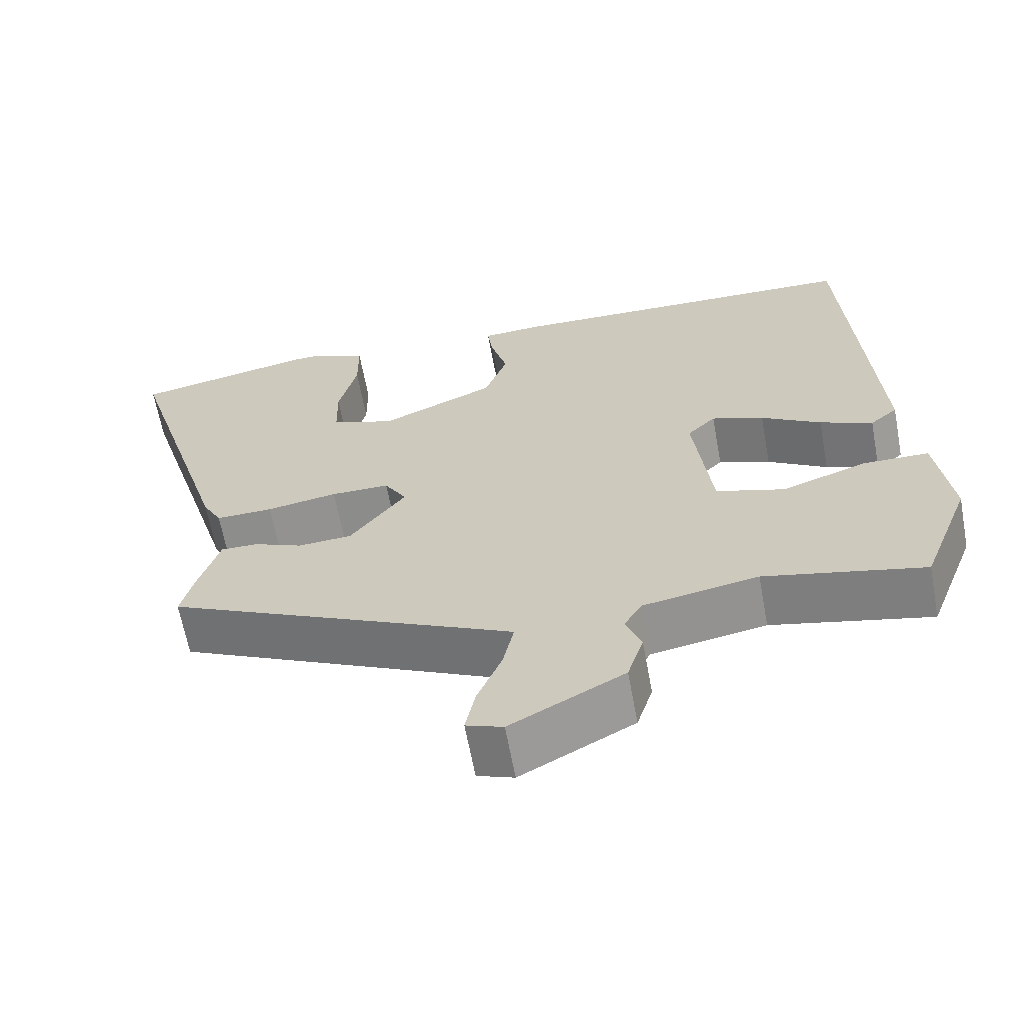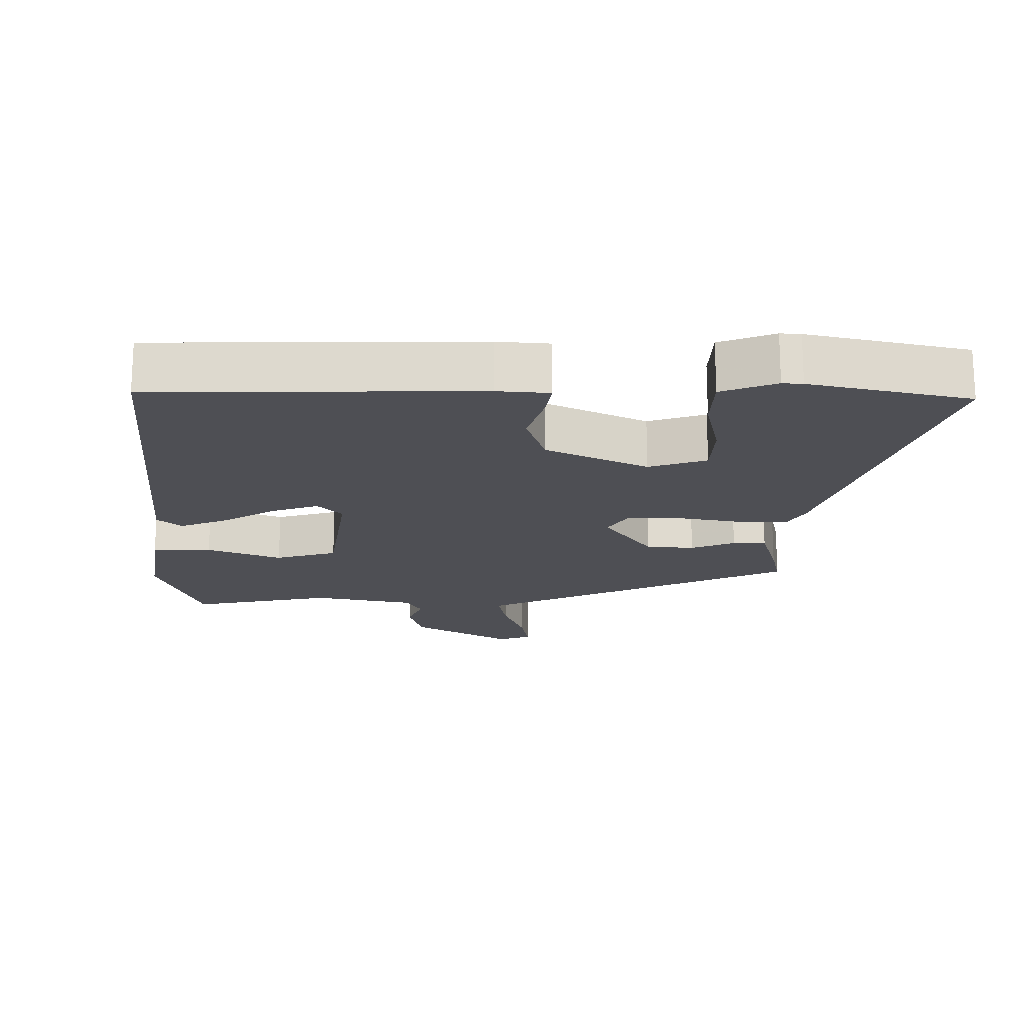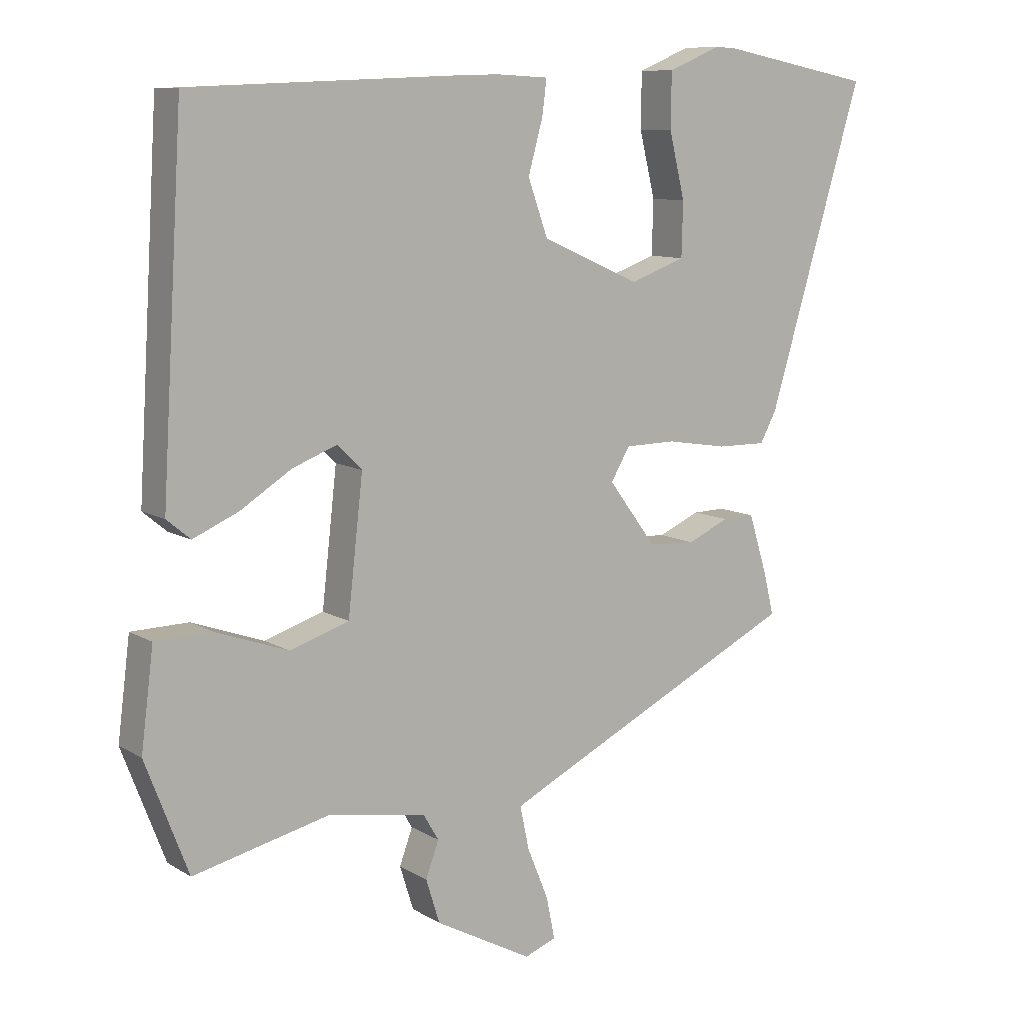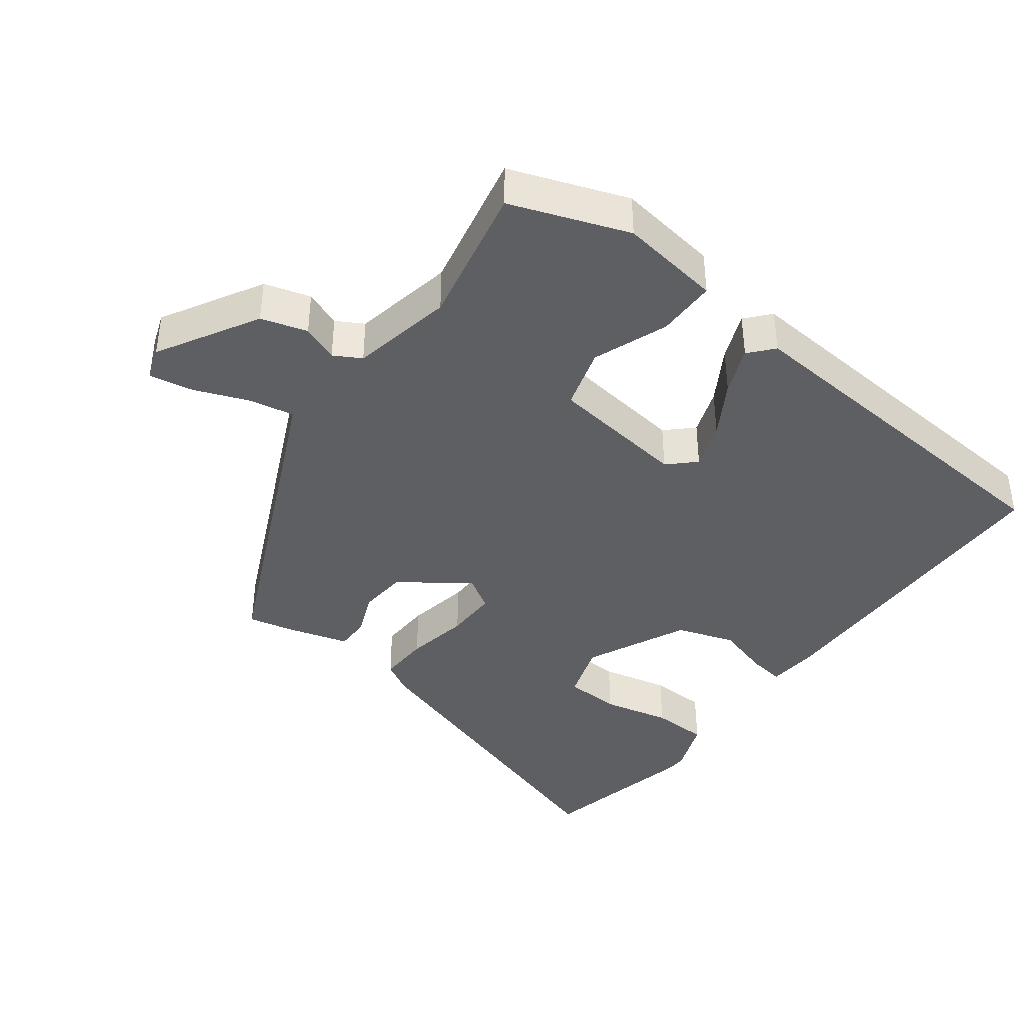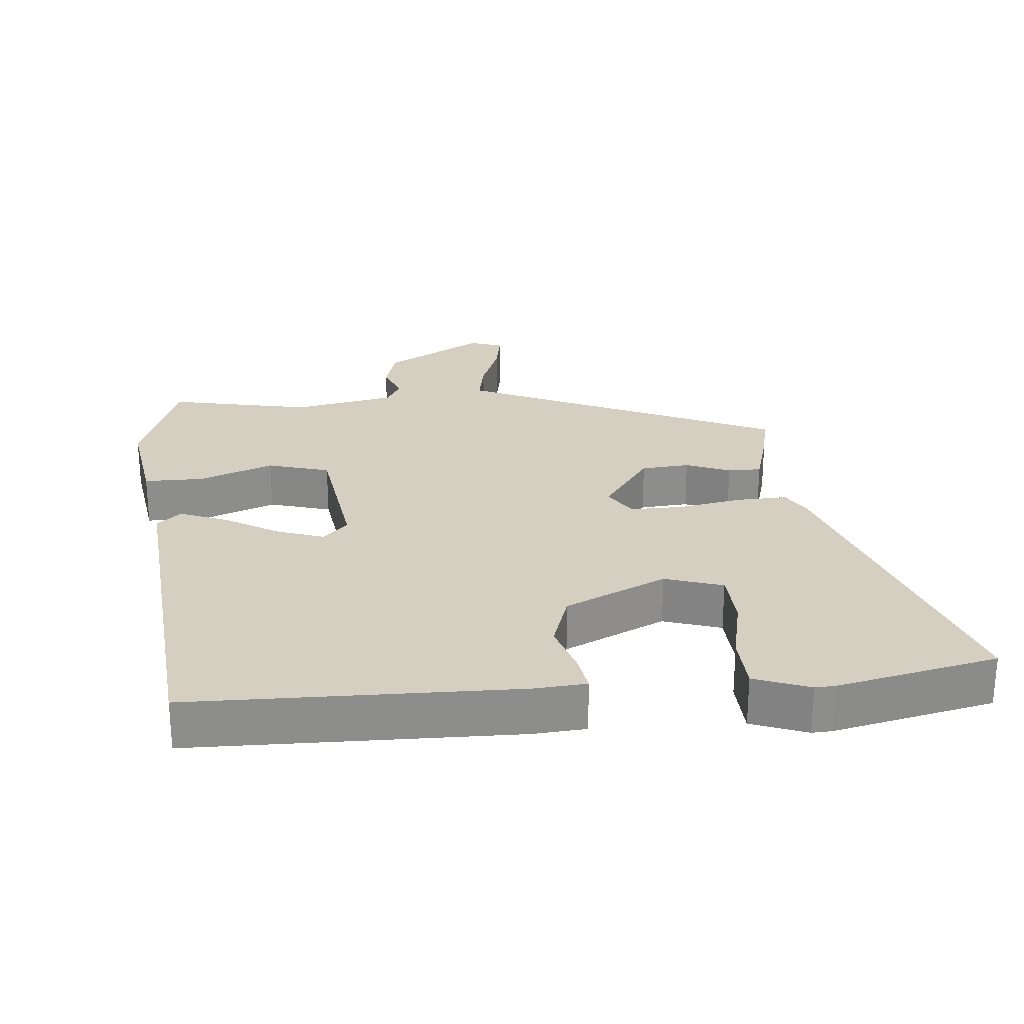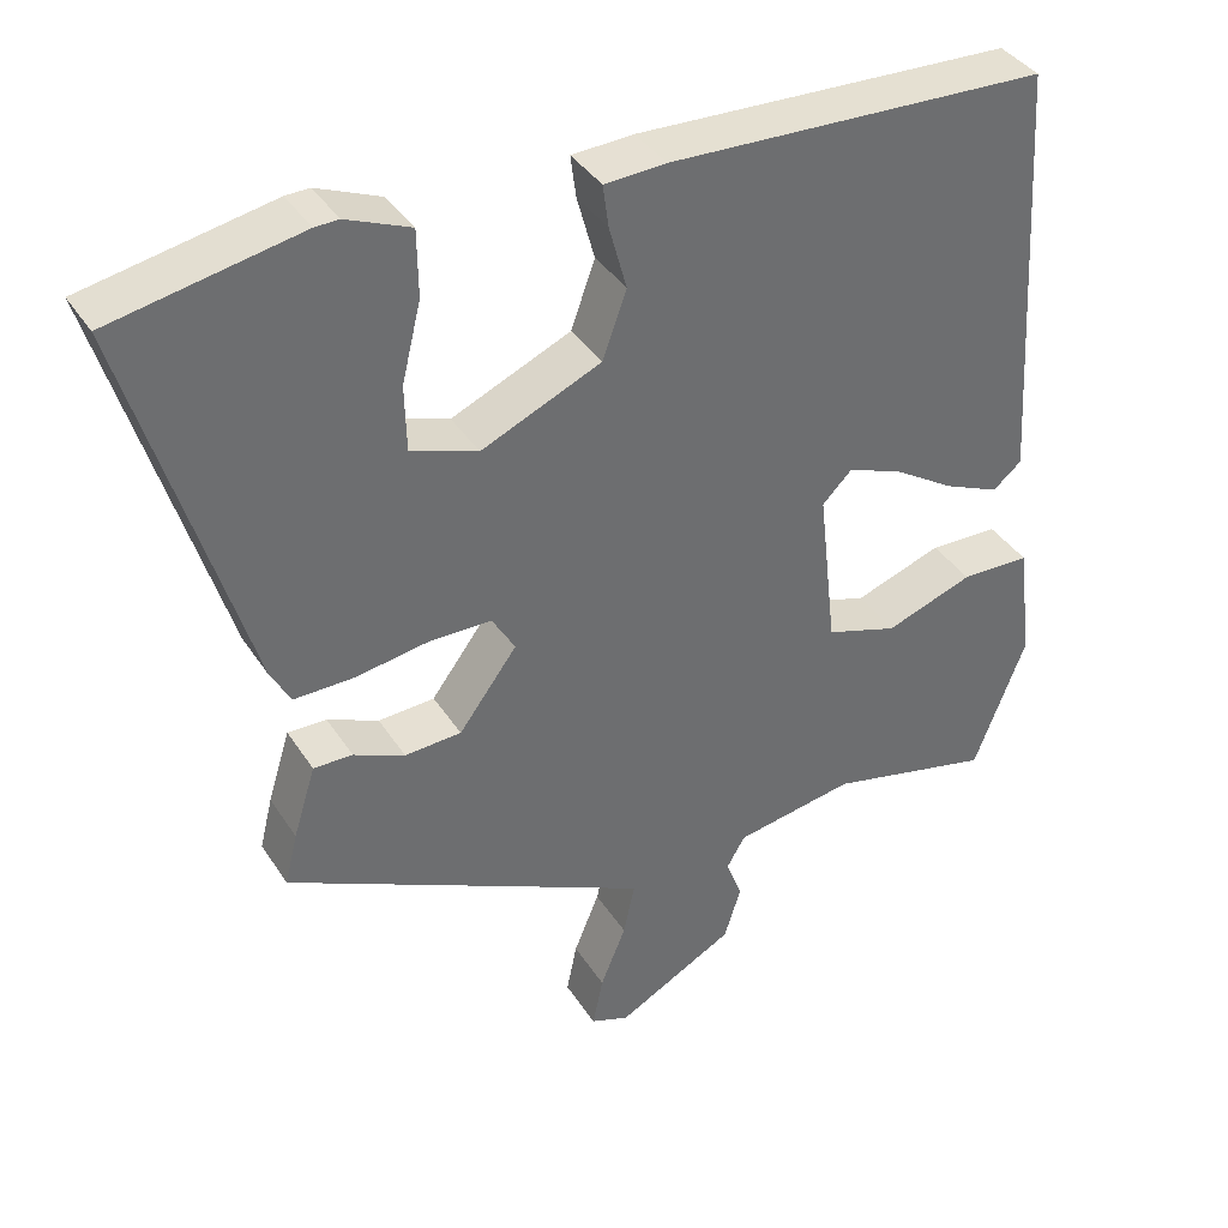
<metadata>
{"format":"obj","ext":"obj","renderer":"f3d","projection":"perspective","resolution":1024,"background":"white","views":[{"elev":-64.3,"azim":-169.5,"up":"+Z"},{"elev":-18.4,"azim":-1.9,"up":"+Y"},{"elev":9.8,"azim":-33.9,"up":"+Z"},{"elev":-40.1,"azim":-128.1,"up":"+Y"},{"elev":25.9,"azim":-6.6,"up":"+Y"},{"elev":38.3,"azim":150.7,"up":"+Z"}]}
</metadata>
<code>
v 0.403 0.07 0.519
v 0.638 0.07 0.473
v 0.493 0.07 -0.01
v 0.468 0.07 -0.056
v 0.393 0.07 -0.055
v 0.3 0.07 -0.04
v 0.223 0.07 -0.041
v 0.194 0.07 -0.09
v 0.267 0.07 -0.188
v 0.338 0.07 -0.192
v 0.402 0.07 -0.164
v 0.451 0.07 -0.163
v 0.479 0.07 -0.253
v 0.495 0.07 -0.318
v 0.081 0.07 -0.52
v 0.037 0.07 -0.542
v 0.051 0.07 -0.608
v 0.083 0.07 -0.686
v 0.096 0.07 -0.75
v 0.048 0.07 -0.768
v -0.1 0.07 -0.688
v -0.121 0.07 -0.621
v -0.101 0.07 -0.567
v -0.124 0.07 -0.528
v -0.274 0.07 -0.502
v -0.481 0.07 -0.55
v -0.546 0.07 -0.38
v -0.527 0.07 -0.231
v -0.44 0.07 -0.229
v -0.33 0.07 -0.268
v -0.24 0.07 -0.239
v -0.217 0.07 -0.037
v -0.254 0.07 0
v -0.322 0.07 -0.026
v -0.4 0.07 -0.075
v -0.469 0.07 -0.105
v -0.505 0.07 -0.075
v -0.472 0.07 0.461
v 0.002 0.07 0.48
v 0.079 0.07 0.476
v 0.072 0.07 0.423
v 0.05 0.07 0.343
v 0.08 0.07 0.259
v 0.23 0.07 0.193
v 0.314 0.07 0.223
v 0.316 0.07 0.305
v 0.292 0.07 0.404
v 0.293 0.07 0.487
v 0.373 0.07 0.52
v 0.403 0 0.519
v 0.638 0 0.473
v 0.493 0 -0.01
v 0.468 0 -0.056
v 0.393 0 -0.055
v 0.3 0 -0.04
v 0.223 0 -0.041
v 0.194 0 -0.09
v 0.267 0 -0.188
v 0.338 0 -0.192
v 0.402 0 -0.164
v 0.451 0 -0.163
v 0.479 0 -0.253
v 0.495 0 -0.318
v 0.081 0 -0.52
v 0.037 0 -0.542
v 0.051 0 -0.608
v 0.083 0 -0.686
v 0.096 0 -0.75
v 0.048 0 -0.768
v -0.1 0 -0.688
v -0.121 0 -0.621
v -0.101 0 -0.567
v -0.124 0 -0.528
v -0.274 0 -0.502
v -0.481 0 -0.55
v -0.546 0 -0.38
v -0.527 0 -0.231
v -0.44 0 -0.229
v -0.33 0 -0.268
v -0.24 0 -0.239
v -0.217 0 -0.037
v -0.254 0 0
v -0.322 0 -0.026
v -0.4 0 -0.075
v -0.469 0 -0.105
v -0.505 0 -0.075
v -0.472 0 0.461
v 0.002 0 0.48
v 0.079 0 0.476
v 0.072 0 0.423
v 0.05 0 0.343
v 0.08 0 0.259
v 0.23 0 0.193
v 0.314 0 0.223
v 0.316 0 0.305
v 0.292 0 0.404
v 0.293 0 0.487
v 0.373 0 0.52
f 2 3 4
f 1 2 4
f 49 1 4
f 48 49 4
f 47 48 4
f 46 47 4
f 45 46 4 5
f 44 45 5 6
f 43 44 6 7
f 40 41 42
f 39 40 42
f 38 39 42
f 37 38 42
f 36 37 42
f 35 36 42
f 34 35 42
f 33 34 42 43
f 43 7 8
f 33 43 8
f 32 33 8
f 28 29 30
f 27 28 30
f 26 27 30
f 25 26 30
f 24 25 30 31
f 32 8 9
f 31 32 9
f 24 31 9
f 23 24 9
f 21 22 23
f 20 21 23
f 19 20 23
f 18 19 23
f 17 18 23
f 13 14 15
f 12 13 15
f 11 12 15
f 10 11 15
f 10 15 16
f 9 10 16
f 23 9 16
f 16 17 23
f 53 52 51
f 53 51 50
f 53 50 98
f 53 98 97
f 53 97 96
f 53 96 95
f 54 53 95 94
f 55 54 94 93
f 56 55 93 92
f 91 90 89
f 91 89 88
f 91 88 87
f 91 87 86
f 91 86 85
f 91 85 84
f 91 84 83
f 92 91 83 82
f 57 56 92
f 57 92 82
f 57 82 81
f 79 78 77
f 79 77 76
f 79 76 75
f 79 75 74
f 80 79 74 73
f 58 57 81
f 58 81 80
f 58 80 73
f 58 73 72
f 72 71 70
f 72 70 69
f 72 69 68
f 72 68 67
f 72 67 66
f 64 63 62
f 64 62 61
f 64 61 60
f 64 60 59
f 65 64 59
f 65 59 58
f 65 58 72
f 72 66 65
f 1 50 51 2
f 2 51 52 3
f 3 52 53 4
f 4 53 54 5
f 5 54 55 6
f 6 55 56 7
f 7 56 57 8
f 8 57 58 9
f 9 58 59 10
f 10 59 60 11
f 11 60 61 12
f 12 61 62 13
f 13 62 63 14
f 14 63 64 15
f 15 64 65 16
f 16 65 66 17
f 17 66 67 18
f 18 67 68 19
f 19 68 69 20
f 20 69 70 21
f 21 70 71 22
f 22 71 72 23
f 23 72 73 24
f 24 73 74 25
f 25 74 75 26
f 26 75 76 27
f 27 76 77 28
f 28 77 78 29
f 29 78 79 30
f 30 79 80 31
f 31 80 81 32
f 32 81 82 33
f 33 82 83 34
f 34 83 84 35
f 35 84 85 36
f 36 85 86 37
f 37 86 87 38
f 38 87 88 39
f 39 88 89 40
f 40 89 90 41
f 41 90 91 42
f 42 91 92 43
f 43 92 93 44
f 44 93 94 45
f 45 94 95 46
f 46 95 96 47
f 47 96 97 48
f 48 97 98 49
f 49 98 50 1

</code>
